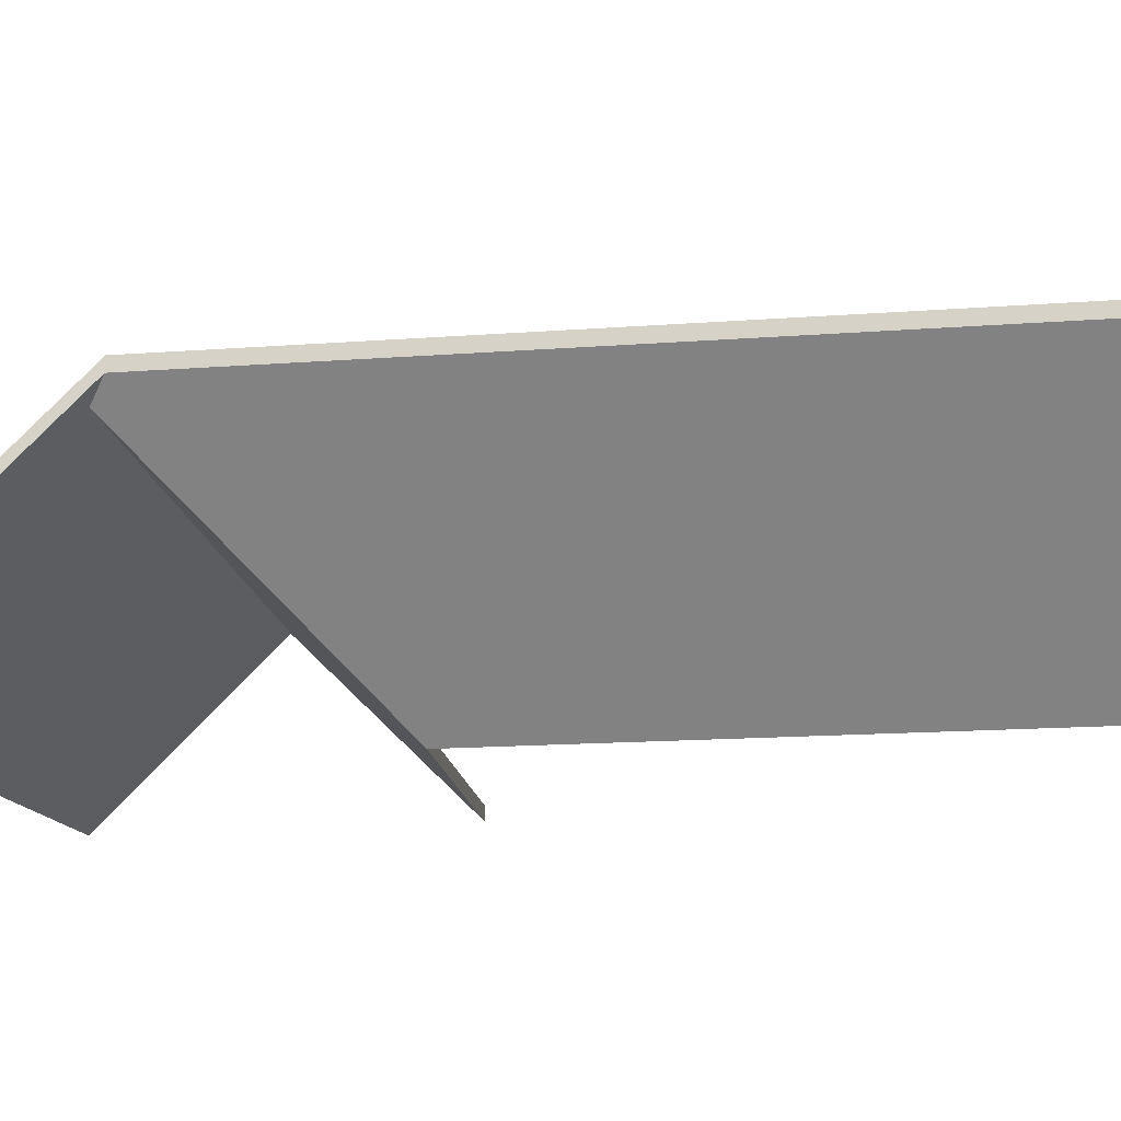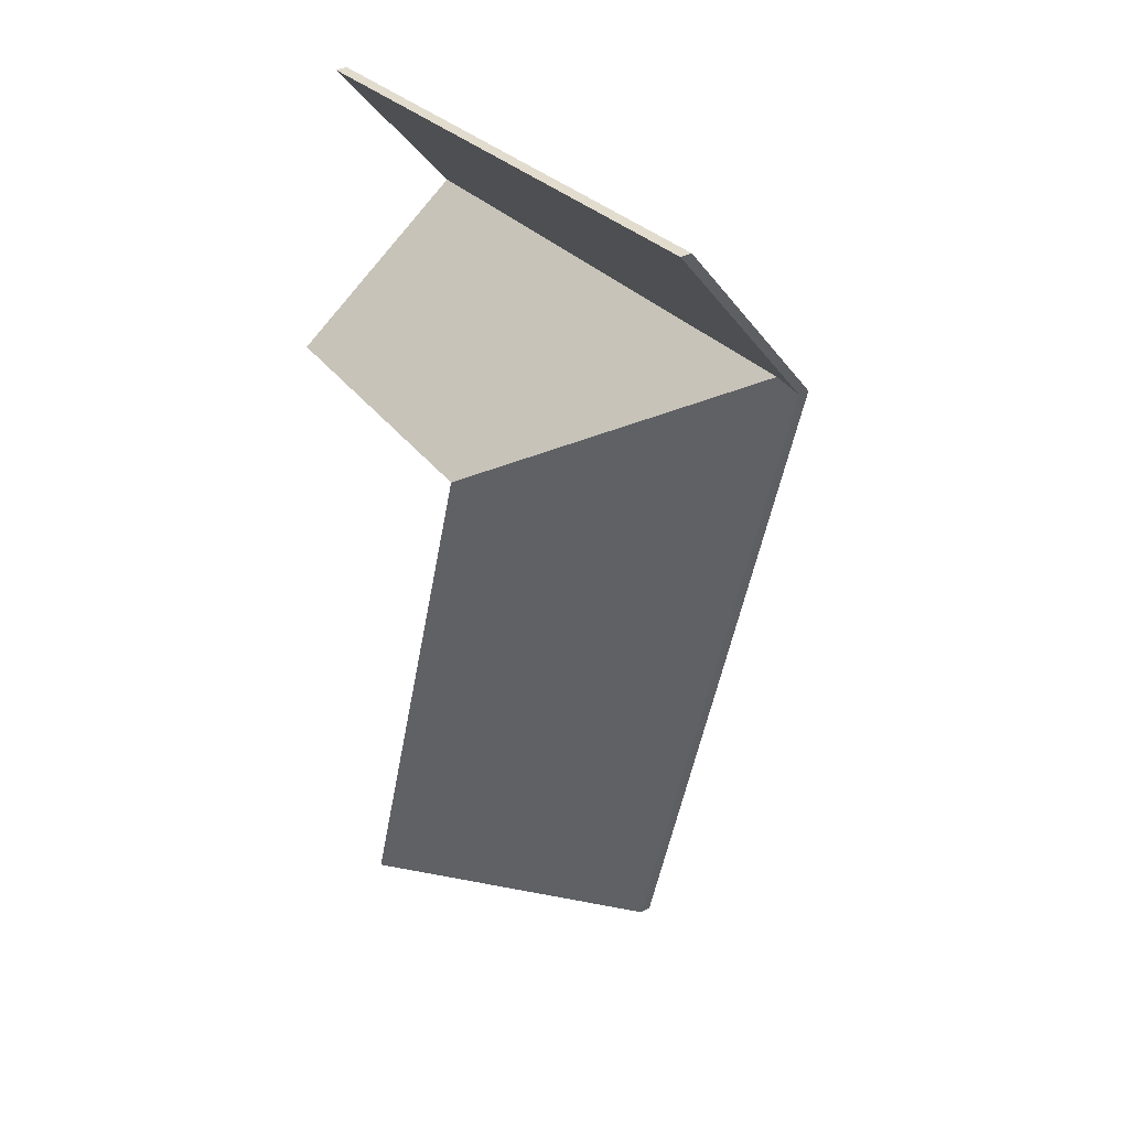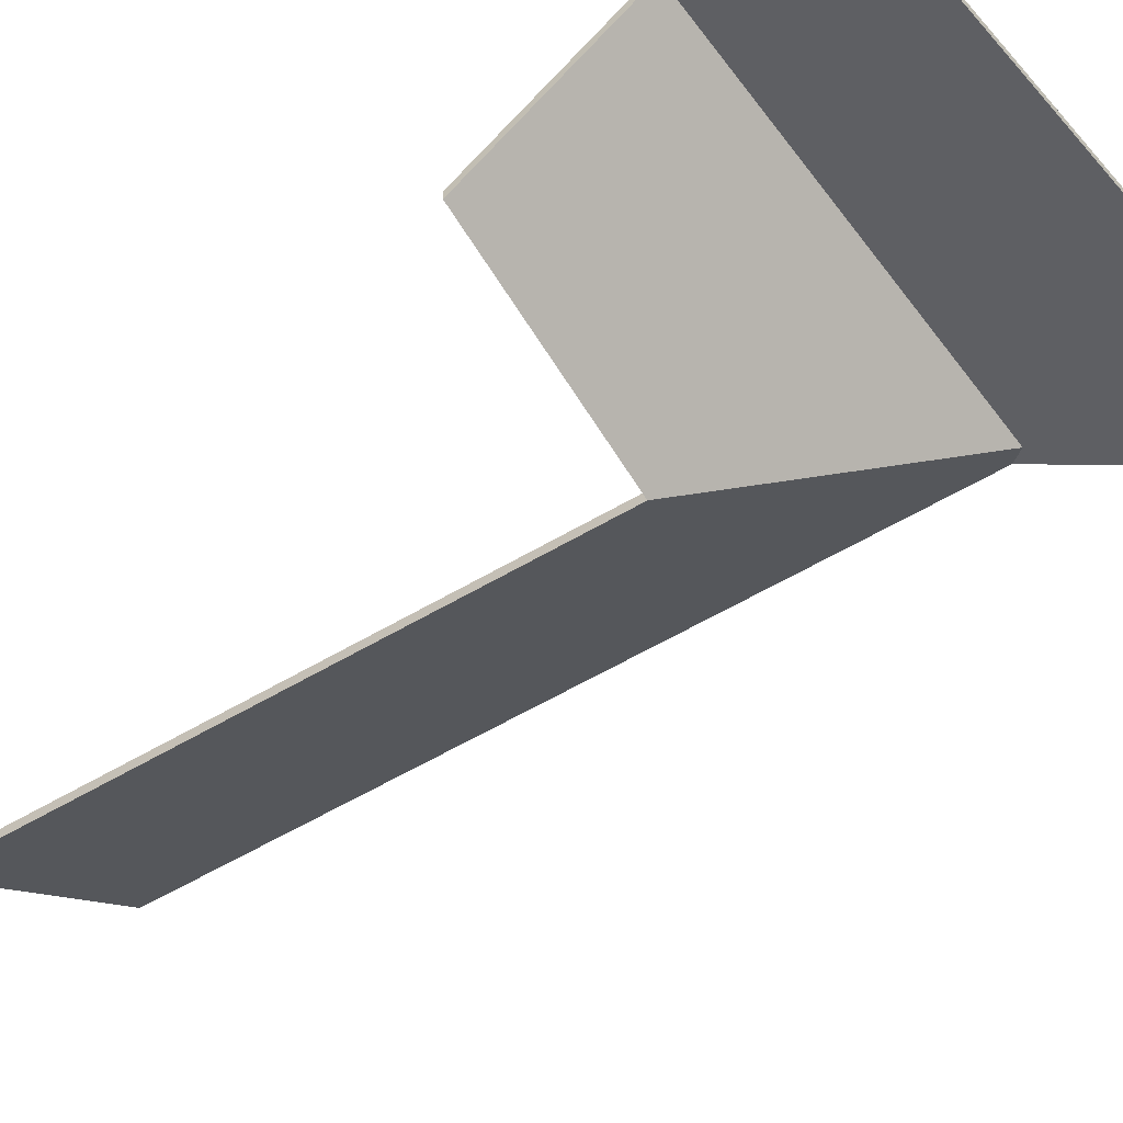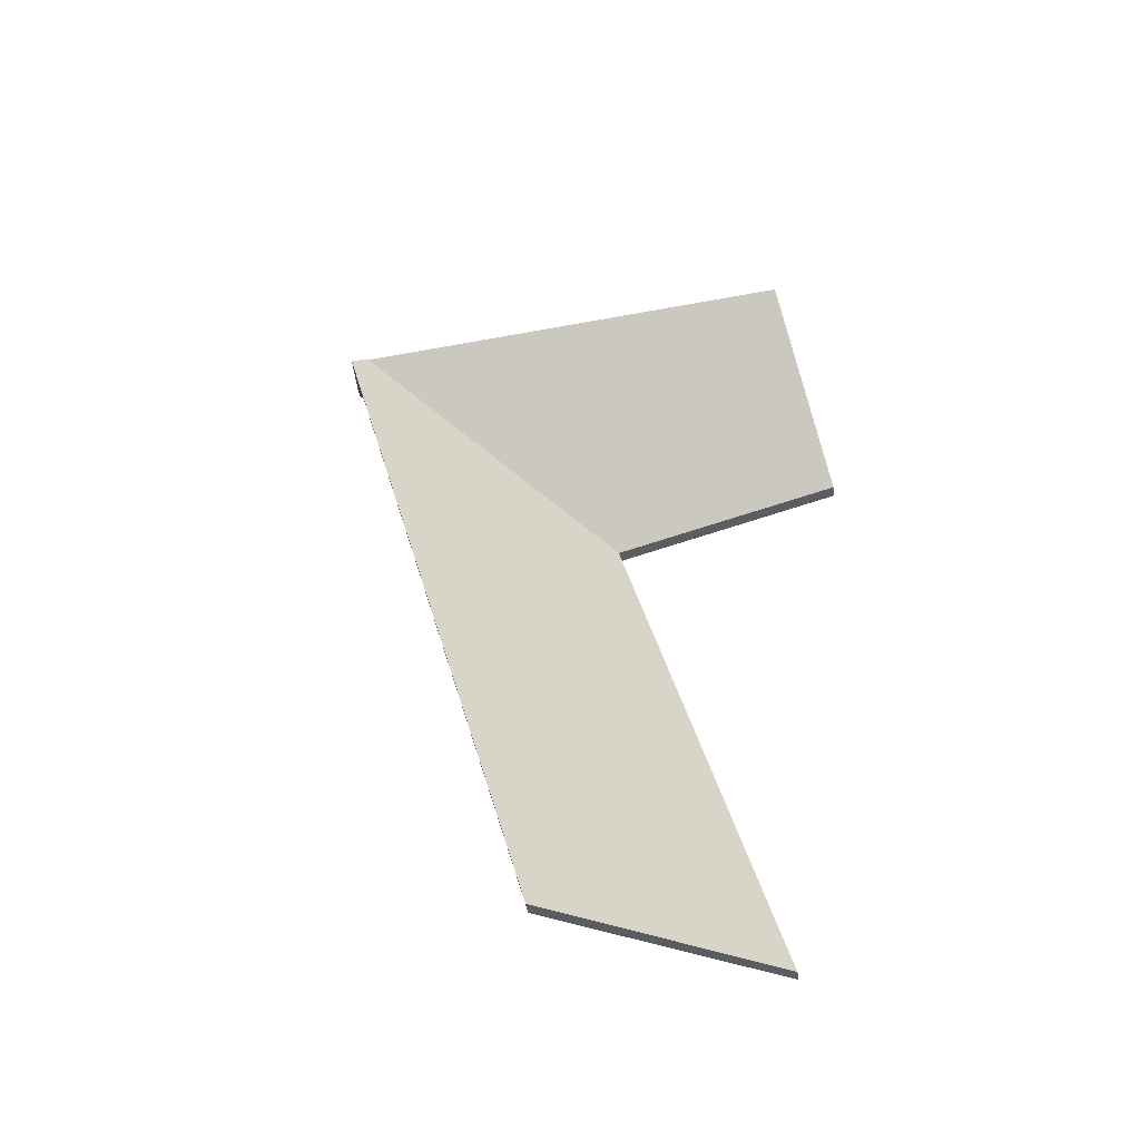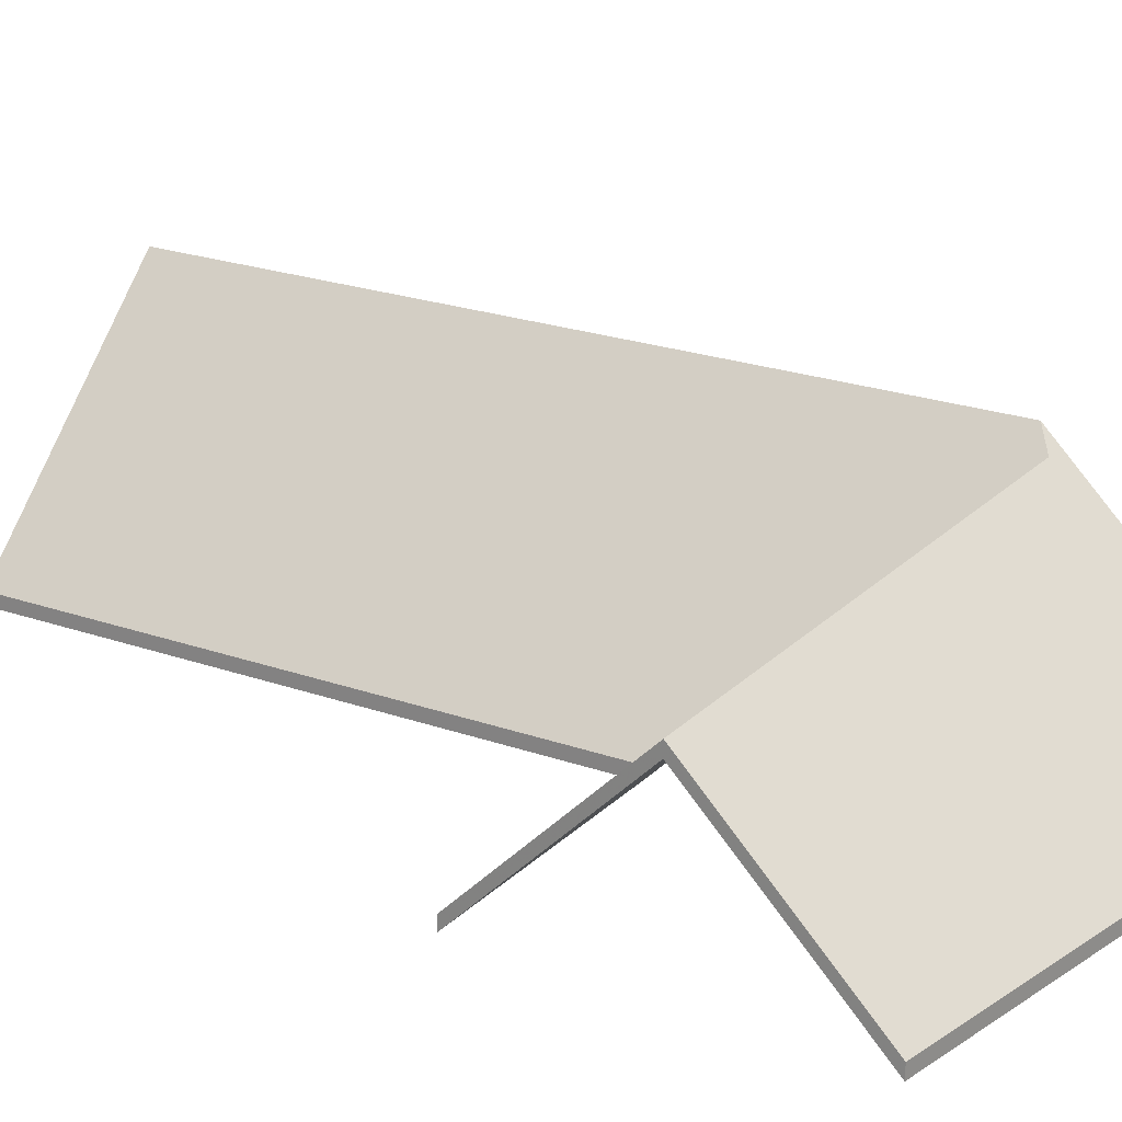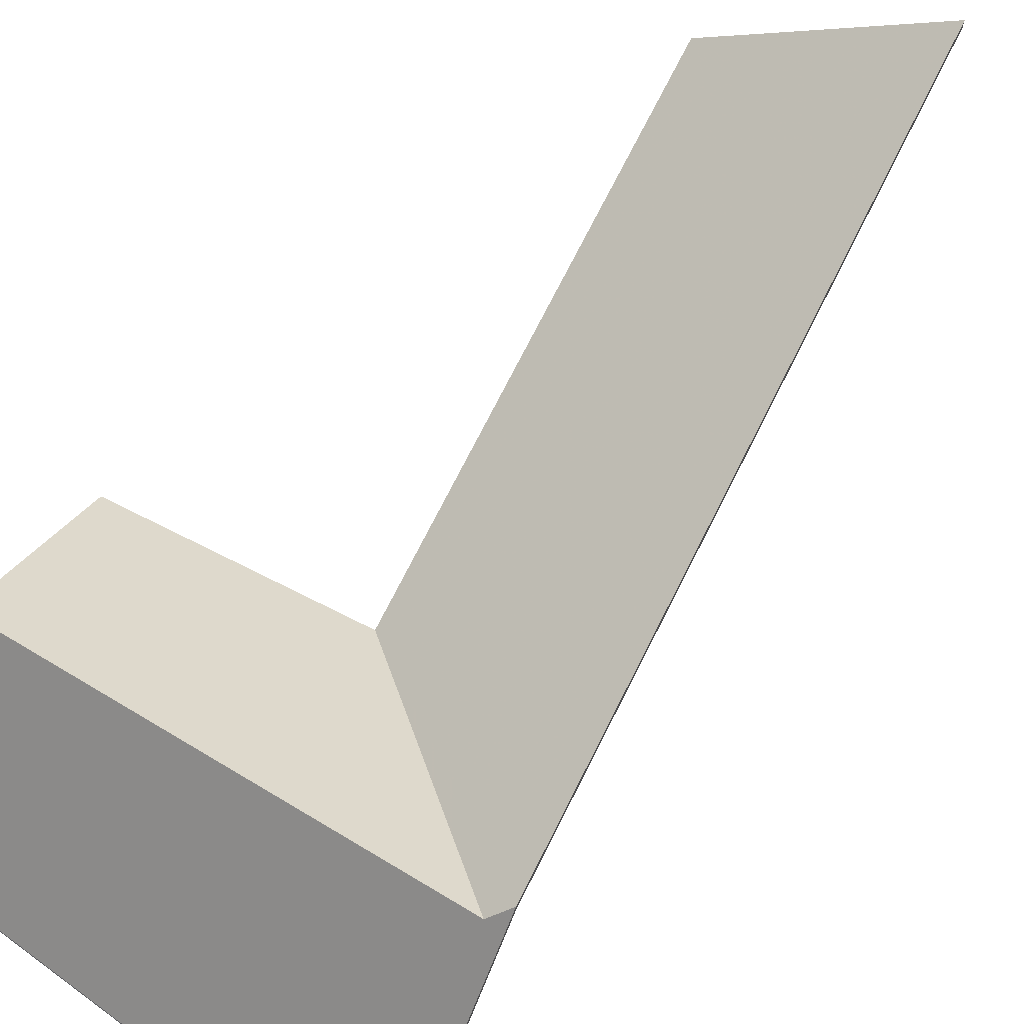
<metadata>
{"format":"obj","ext":"obj","renderer":"f3d","projection":"perspective","resolution":1024,"background":"white","views":[{"elev":-16.8,"azim":113.5,"up":"+Y"},{"elev":29.8,"azim":49.0,"up":"+Z"},{"elev":-59.8,"azim":-43.6,"up":"+Y"},{"elev":-44.7,"azim":-170.9,"up":"+Z"},{"elev":22.2,"azim":-43.0,"up":"+Y"},{"elev":71.7,"azim":41.9,"up":"+Y"}]}
</metadata>
<code>
v 0.8542 0.02885 4.968
v 0.8661 -0.01584 5.011
v 0.8661 -0.01847 5.011
v 0.8542 0.02621 4.968
v 0.8515 0.02518 4.972
v 0.8542 0.02885 4.968
v 0.8542 0.02621 4.968
v 0.8515 0.02254 4.972
v 0.8661 -0.01584 5.011
v 0.7679 -0.01584 5.021
v 0.7679 -0.01847 5.021
v 0.8661 -0.01847 5.011
v 0.7596 0.01737 4.988
v 0.8515 0.02518 4.972
v 0.8515 0.02254 4.972
v 0.7596 0.01474 4.988
v 0.7679 -0.01584 5.021
v 0.7596 0.01737 4.988
v 0.7596 0.01474 4.988
v 0.7679 -0.01847 5.021
v 0.8661 -0.01584 5.011
v 0.8542 0.02885 4.968
v 0.8515 0.02518 4.972
v 0.7596 0.01737 4.988
v 0.7679 -0.01584 5.021
v 0.7679 -0.01847 5.021
v 0.7596 0.01474 4.988
v 0.8661 -0.01847 5.011
v 0.8515 0.02254 4.972
v 0.8542 0.02621 4.968
v 0.8542 0.02885 4.968
v 0.8515 0.02518 4.972
v 0.8515 0.02254 4.972
v 0.8542 0.02621 4.968
v 0.8515 0.02518 4.972
v 0.801 -0.01584 4.943
v 0.801 -0.01847 4.943
v 0.8515 0.02254 4.972
v 0.8126 0.02927 4.815
v 0.8542 0.02885 4.968
v 0.8542 0.02621 4.968
v 0.8126 0.02664 4.815
v 0.801 -0.01584 4.943
v 0.7691 -0.01584 4.827
v 0.7691 -0.01847 4.827
v 0.801 -0.01847 4.943
v 0.7691 -0.01584 4.827
v 0.8126 0.02927 4.815
v 0.8126 0.02664 4.815
v 0.7691 -0.01847 4.827
v 0.8542 0.02885 4.968
v 0.8126 0.02927 4.815
v 0.7691 -0.01584 4.827
v 0.801 -0.01584 4.943
v 0.8515 0.02518 4.972
v 0.7691 -0.01847 4.827
v 0.8126 0.02664 4.815
v 0.8542 0.02621 4.968
v 0.8515 0.02254 4.972
v 0.801 -0.01847 4.943
v 0.7596 0.01737 4.988
v 0.7515 -0.01584 4.956
v 0.7515 -0.01847 4.956
v 0.7596 0.01474 4.988
v 0.7515 -0.01584 4.956
v 0.801 -0.01584 4.943
v 0.801 -0.01847 4.943
v 0.7515 -0.01847 4.956
v 0.8515 0.02518 4.972
v 0.7596 0.01737 4.988
v 0.7596 0.01474 4.988
v 0.8515 0.02254 4.972
v 0.801 -0.01584 4.943
v 0.8515 0.02518 4.972
v 0.8515 0.02254 4.972
v 0.801 -0.01847 4.943
v 0.7596 0.01737 4.988
v 0.8515 0.02518 4.972
v 0.801 -0.01584 4.943
v 0.7515 -0.01584 4.956
v 0.801 -0.01847 4.943
v 0.8515 0.02254 4.972
v 0.7596 0.01474 4.988
v 0.7515 -0.01847 4.956
f 1 2 3
f 1 3 4
f 5 6 7
f 5 7 8
f 9 10 11
f 9 11 12
f 13 14 15
f 13 15 16
f 17 18 19
f 17 19 20
f 21 22 23
f 21 23 24
f 21 24 25
f 26 27 28
f 28 27 29
f 28 29 30
f 31 32 33
f 31 33 34
f 35 36 37
f 35 37 38
f 39 40 41
f 39 41 42
f 43 44 45
f 43 45 46
f 47 48 49
f 47 49 50
f 51 52 53
f 51 53 54
f 51 54 55
f 56 57 58
f 56 58 59
f 56 59 60
f 61 62 63
f 61 63 64
f 65 66 67
f 65 67 68
f 69 70 71
f 69 71 72
f 73 74 75
f 73 75 76
f 77 78 79
f 77 79 80
f 81 82 83
f 81 83 84

</code>
